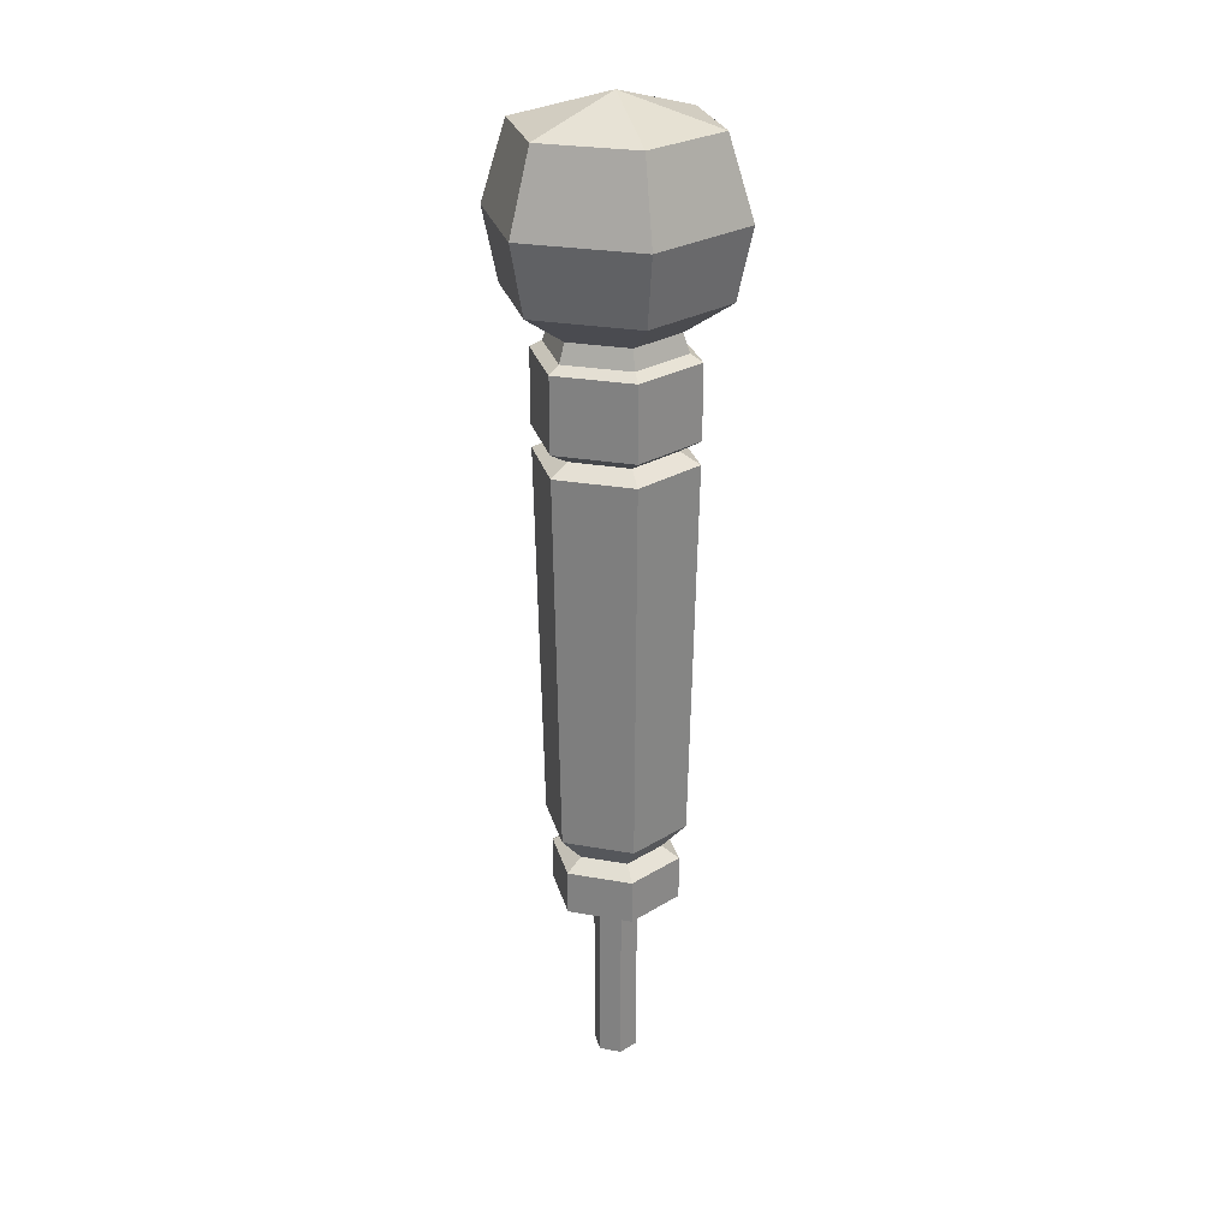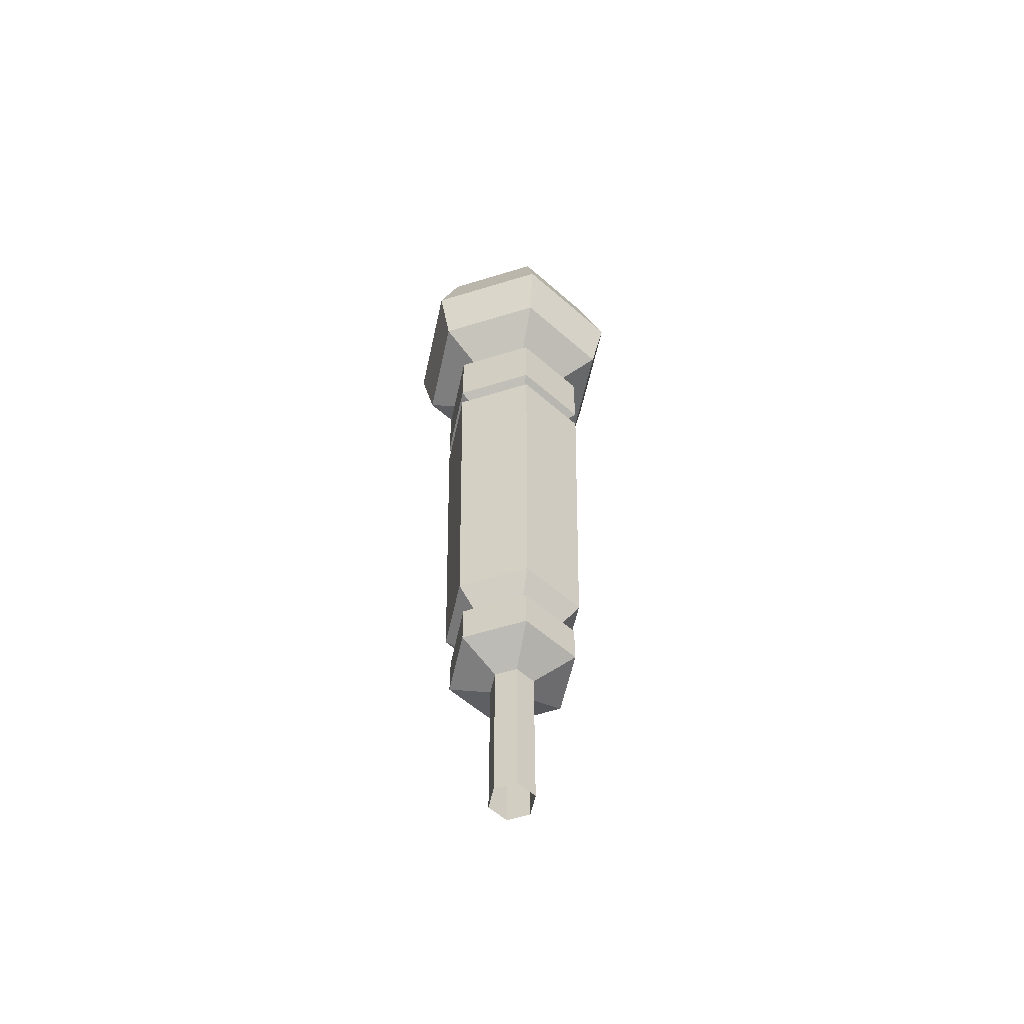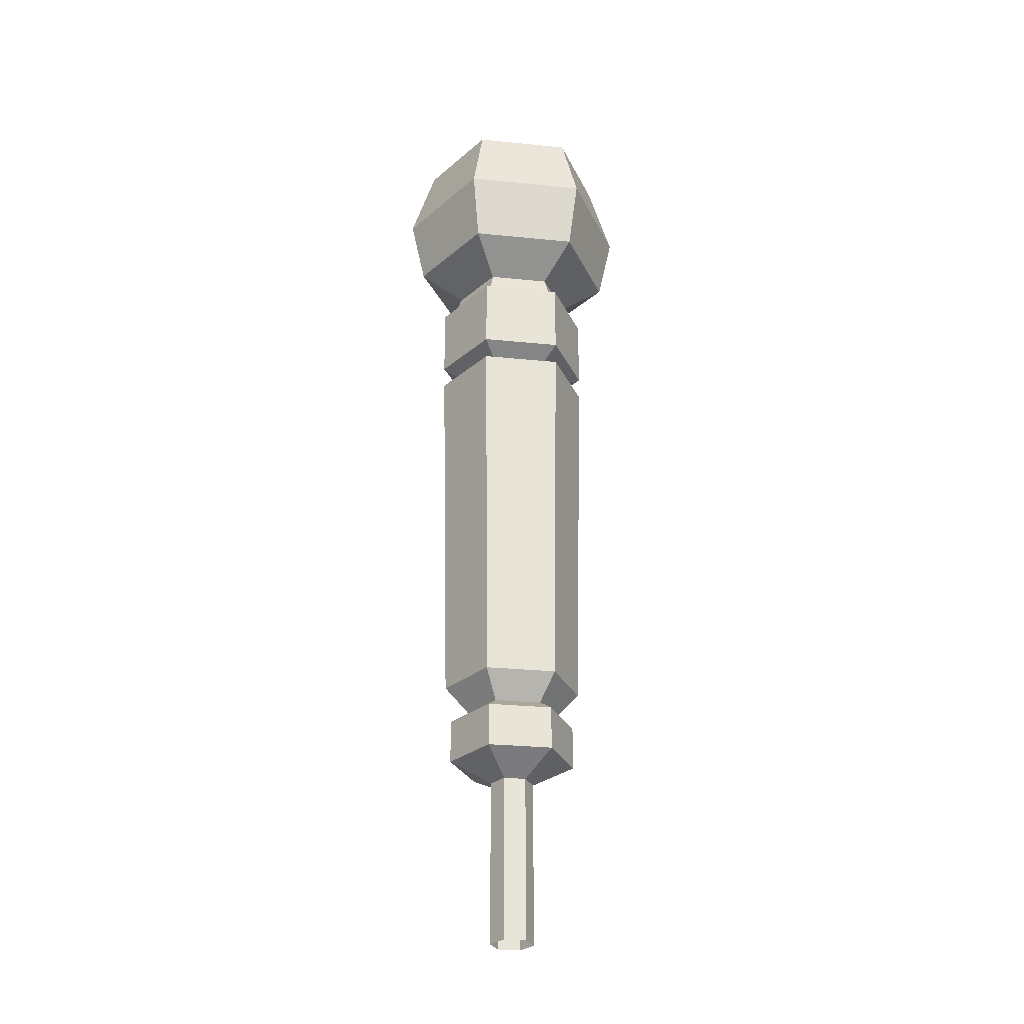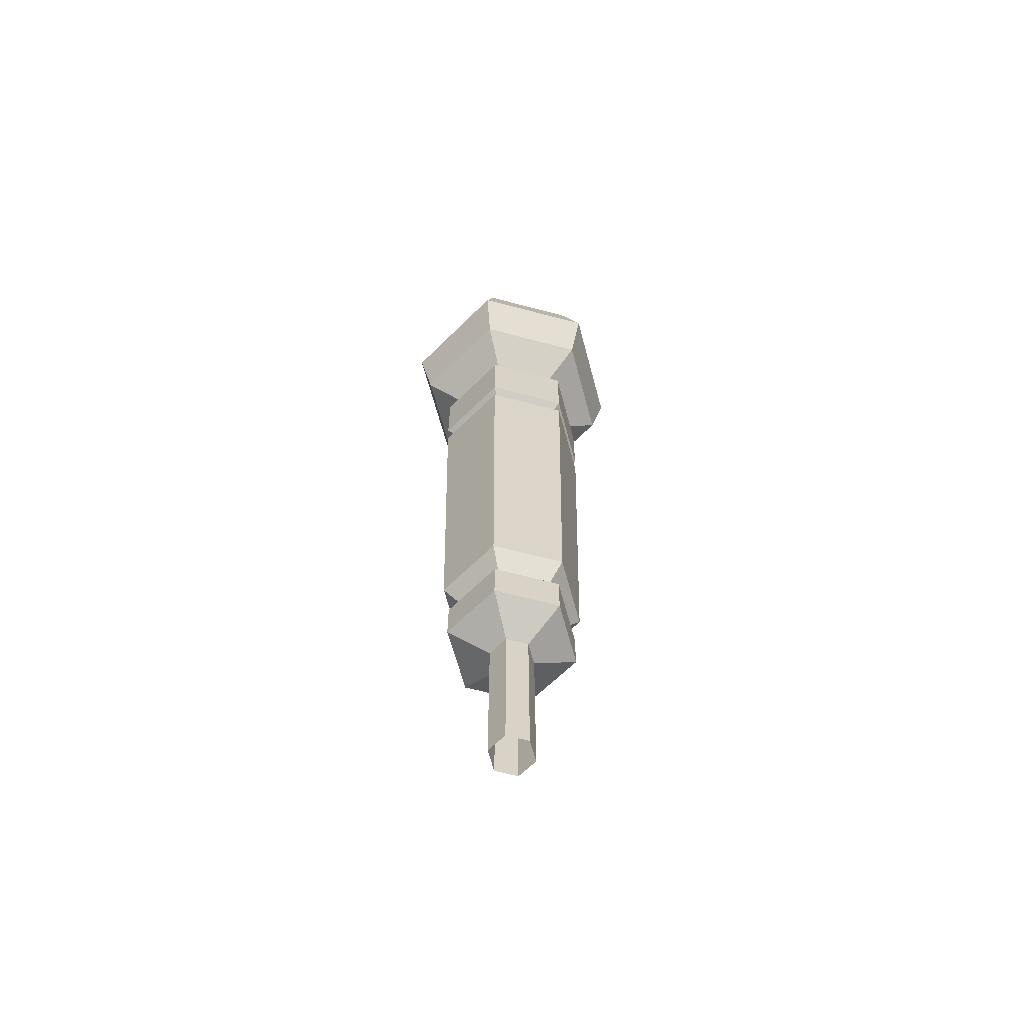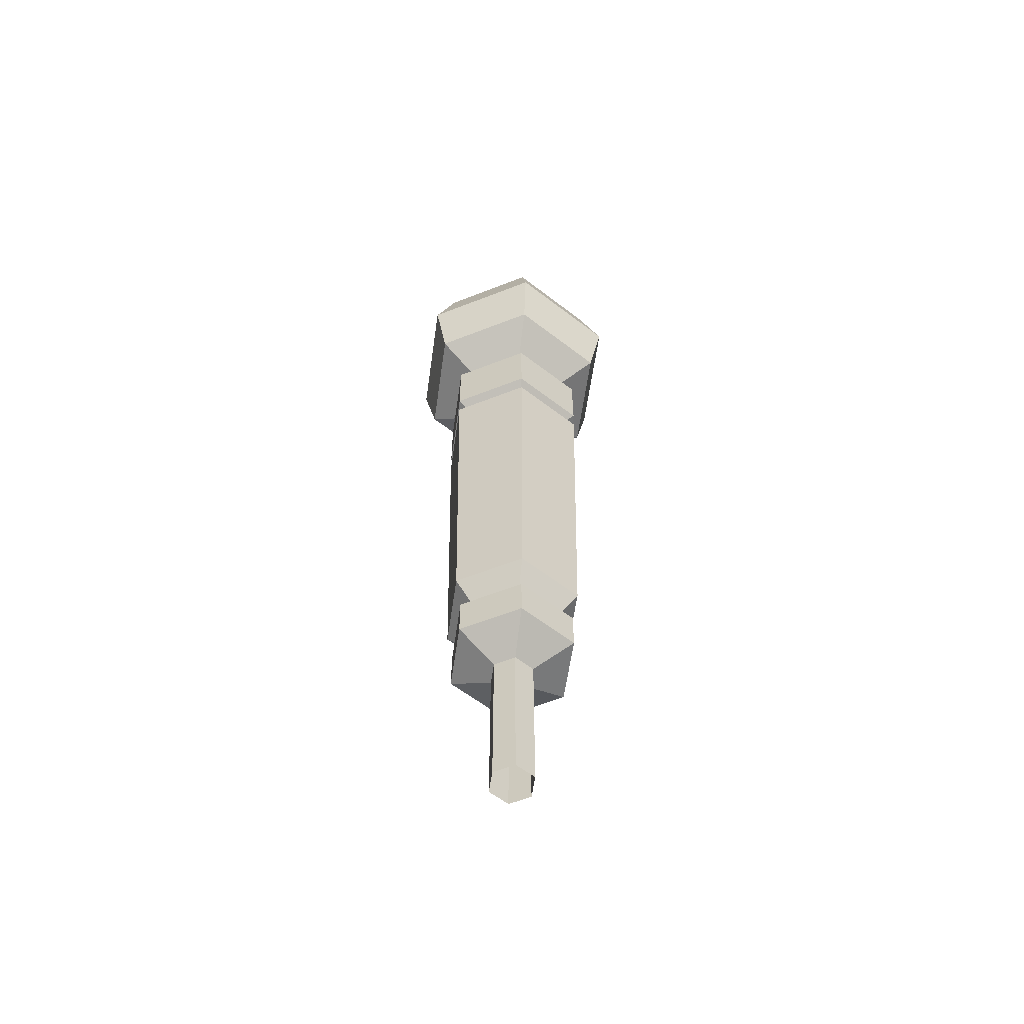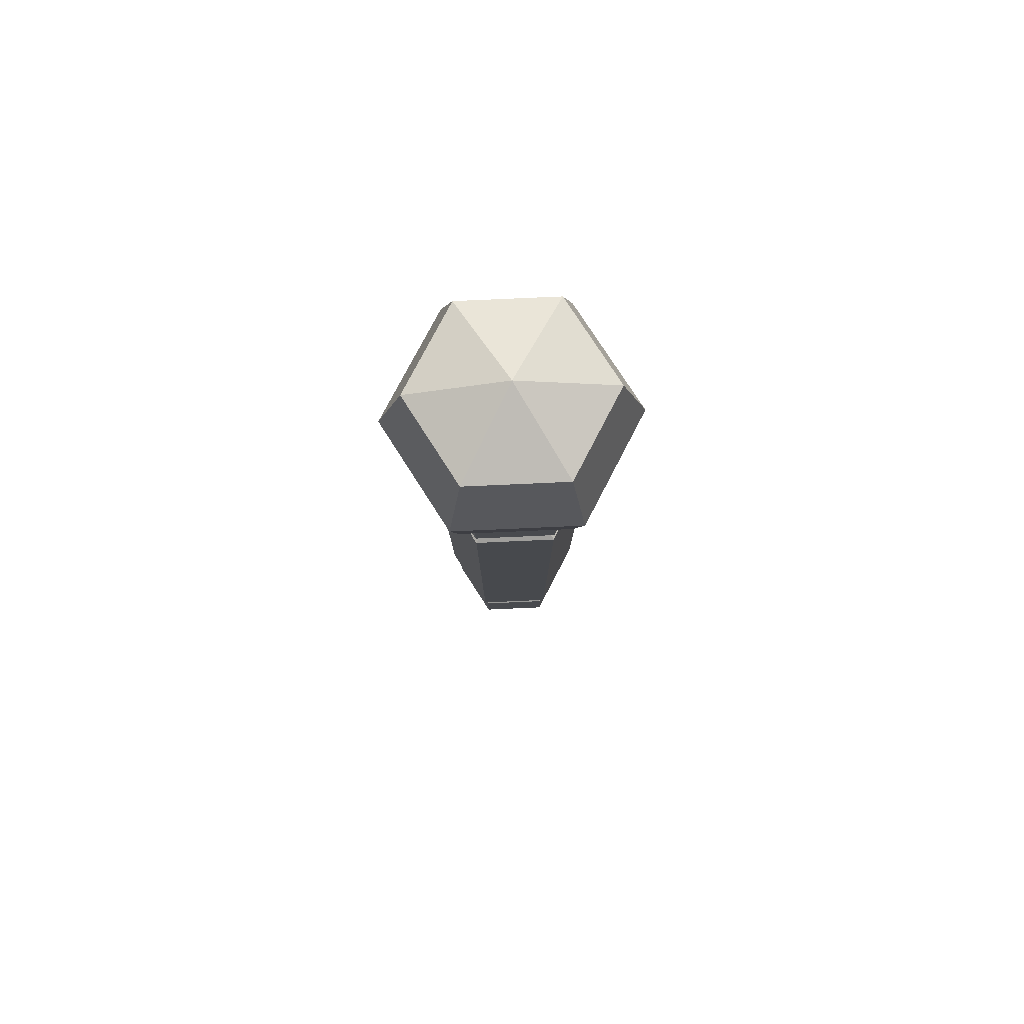
<metadata>
{"format":"obj","ext":"obj","renderer":"f3d","projection":"perspective","resolution":1024,"background":"white","views":[{"elev":26.2,"azim":-44.2,"up":"+Y"},{"elev":-58.2,"azim":137.7,"up":"+Y"},{"elev":-28.5,"azim":-8.6,"up":"+Y"},{"elev":-64.1,"azim":-135.0,"up":"+Y"},{"elev":-60.5,"azim":-38.2,"up":"+Y"},{"elev":76.7,"azim":-122.6,"up":"+Y"}]}
</metadata>
<code>
v 0.4326 -0.6624 -0.7493
v -0.4326 -0.6624 -0.7493
v -0.8653 -0.6624 0
v -0.4326 -0.6624 0.7493
v 0.4326 -0.6624 0.7493
v 0.8653 -0.6624 0
v 0.4326 5.89 -0.7493
v -0.4326 5.89 -0.7493
v -0.8653 5.89 0
v -0.4326 5.89 0.7493
v 0.4326 5.89 0.7493
v 0.8653 5.89 0
v 1.269 6.727 -2.198
v -1.269 6.727 -2.198
v -2.539 6.727 4e-06
v -1.269 6.727 2.198
v 1.269 6.727 2.198
v 2.539 6.727 4e-06
v 1.269 8.449 -2.198
v -1.269 8.449 -2.198
v -2.539 8.449 4e-06
v -1.269 8.449 2.198
v 1.269 8.449 2.198
v 2.539 8.449 4e-06
v 0.9166 8.888 -1.588
v -0.9166 8.888 -1.588
v -1.833 8.888 4e-06
v -0.9166 8.888 1.588
v 0.9166 8.888 1.588
v 1.833 8.888 4e-06
v 1.396 9.942 -2.417
v -1.396 9.942 -2.417
v -2.791 9.942 7e-06
v -1.396 9.942 2.417
v 1.396 9.942 2.417
v 2.791 9.942 7e-06
v 1.567 25.67 -2.713
v -1.567 25.67 -2.713
v -3.133 25.67 6e-06
v -1.567 25.67 2.713
v 1.567 25.67 2.713
v 3.133 25.67 6e-06
v 1.33 28.83 -2.303
v -1.33 28.83 -2.303
v -2.66 28.83 3e-06
v -1.33 28.83 2.303
v 1.33 28.83 2.303
v 2.66 28.83 3e-06
v 1.909 36.54 -3.307
v -1.909 36.54 -3.307
v -3.819 36.54 1e-05
v -1.909 36.54 3.307
v 1.909 36.54 3.307
v 3.819 36.54 1e-05
v 0 37.66 -2e-06
v 1.557 24.78 -2.697
v -1.557 24.78 -2.697
v -3.114 24.78 7e-06
v -1.557 24.78 2.697
v 1.557 24.78 2.697
v 3.114 24.78 7e-06
v 1.161 25.21 -2.012
v 2.323 25.21 2e-06
v 1.161 25.21 2.012
v -1.161 25.21 2.012
v -2.323 25.21 2e-06
v -1.161 25.21 -2.012
v 1.567 28.56 -2.713
v -1.567 28.56 -2.713
v -3.133 28.56 6e-06
v -1.567 28.56 2.713
v 1.567 28.56 2.713
v 3.133 28.56 6e-06
v 2.103 30.77 -3.642
v -2.103 30.77 -3.642
v -4.206 30.77 8e-06
v -2.103 30.77 3.642
v 2.103 30.77 3.642
v 4.206 30.77 8e-06
v 1.201 29.57 -2.08
v -1.201 29.57 -2.08
v -2.402 29.57 2e-06
v -1.201 29.57 2.08
v 1.201 29.57 2.08
v 2.402 29.57 2e-06
v 2.394 33.49 -4.148
v 4.789 33.49 1.4e-05
v 2.394 33.49 4.147
v -2.394 33.49 4.147
v -4.789 33.49 1.4e-05
v -2.394 33.49 -4.148
f 1 2 8 7
f 2 3 9 8
f 3 4 10 9
f 4 5 11 10
f 5 6 12 11
f 6 1 7 12
f 7 8 14 13
f 8 9 15 14
f 9 10 16 15
f 10 11 17 16
f 11 12 18 17
f 12 7 13 18
f 13 14 20 19
f 14 15 21 20
f 15 16 22 21
f 16 17 23 22
f 17 18 24 23
f 18 13 19 24
f 19 20 26 25
f 20 21 27 26
f 21 22 28 27
f 22 23 29 28
f 23 24 30 29
f 24 19 25 30
f 25 26 32 31
f 26 27 33 32
f 27 28 34 33
f 28 29 35 34
f 29 30 36 35
f 30 25 31 36
f 56 57 67 62
f 57 58 66 67
f 58 59 65 66
f 59 60 64 65
f 60 61 63 64
f 61 56 62 63
f 68 69 44 43
f 69 70 45 44
f 70 71 46 45
f 71 72 47 46
f 72 73 48 47
f 73 68 43 48
f 74 75 91 86
f 75 76 90 91
f 76 77 89 90
f 77 78 88 89
f 78 79 87 88
f 79 74 86 87
f 49 50 55
f 50 51 55
f 51 52 55
f 52 53 55
f 53 54 55
f 54 49 55
f 31 32 57 56
f 32 33 58 57
f 33 34 59 58
f 34 35 60 59
f 35 36 61 60
f 36 31 56 61
f 63 62 37 42
f 64 63 42 41
f 65 64 41 40
f 66 65 40 39
f 67 66 39 38
f 62 67 38 37
f 37 38 69 68
f 38 39 70 69
f 39 40 71 70
f 40 41 72 71
f 41 42 73 72
f 42 37 68 73
f 80 81 75 74
f 81 82 76 75
f 82 83 77 76
f 83 84 78 77
f 84 85 79 78
f 85 80 74 79
f 43 44 81 80
f 44 45 82 81
f 45 46 83 82
f 46 47 84 83
f 47 48 85 84
f 48 43 80 85
f 87 86 49 54
f 88 87 54 53
f 89 88 53 52
f 90 89 52 51
f 91 90 51 50
f 86 91 50 49

</code>
